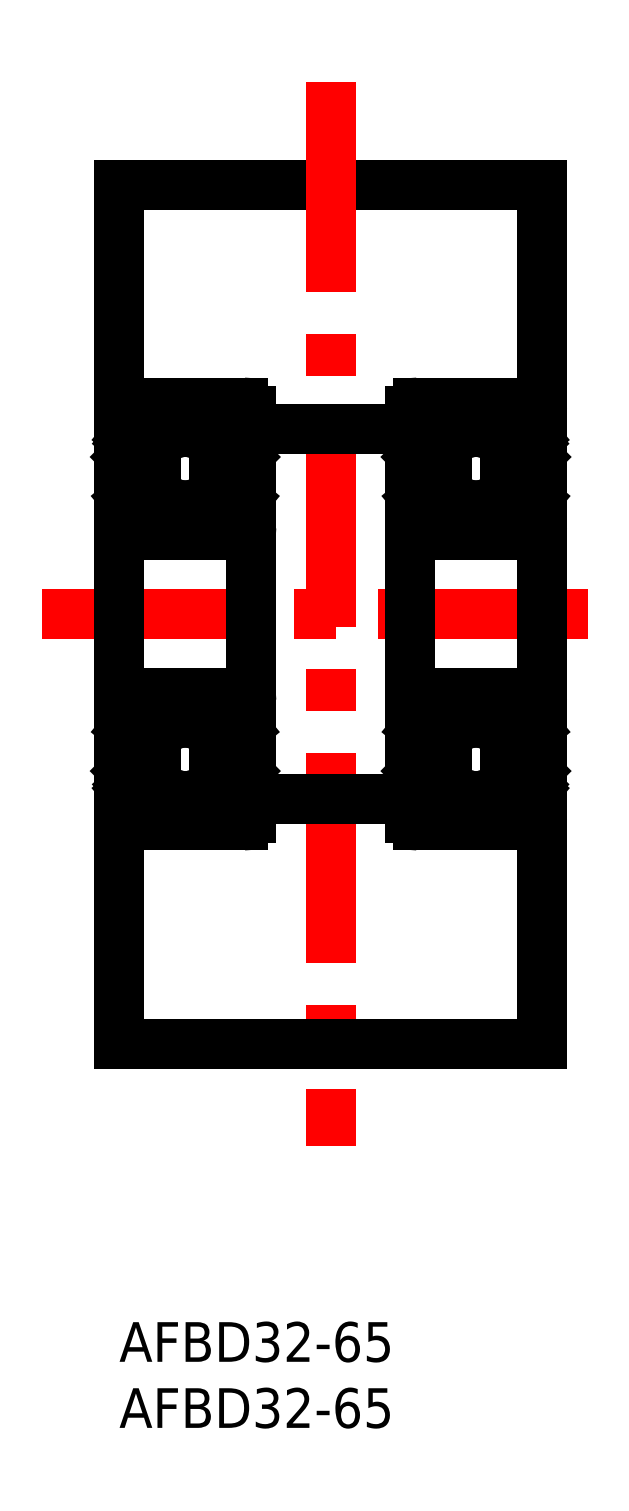
<metadata>
{"format":"dxf","ext":"dxf","renderer":"ezdxf+matplotlib","layout":"modelspace","background":"white","min_lineweight":24,"dpi":150}
</metadata>
<code>
0
SECTION
2
ENTITIES
0
INSERT
8
0
2
*U8
10
0
20
0
30
0
0
INSERT
8
0
2
*U9
10
0
20
0
30
0
0
LINE
8
CENTER
10
-5.822
20
53.59
30
0
11
37.82
21
53.59
31
0
0
LINE
8
0
10
1.3e-15
20
86.09
30
0
11
32
21
86.09
31
0
0
LINE
8
CENTER
10
16
20
93.85
30
0
11
16
21
13.32
31
0
0
LINE
8
0
10
10
20
67.59
30
0
11
22
21
67.59
31
0
0
LINE
8
0
10
32
20
86.09
30
0
11
32
21
21.09
31
0
0
LINE
8
0
10
1.3e-15
20
86.09
30
0
11
1.15e-13
21
21.09
31
0
0
LINE
8
0
10
10
20
39.59
30
0
11
22
21
39.59
31
0
0
LINE
8
0
10
1.3e-15
20
21.09
30
0
11
32
21
21.09
31
0
0
LINE
8
0
10
8.817
20
40.95
30
0
11
9.567
21
41.7
31
0
0
LINE
8
0
10
8.617
20
41.04
30
0
11
9.367
21
41.79
31
0
0
LINE
8
0
10
9.134
20
40.44
30
0
11
9.287
21
40.32
31
0
0
LINE
8
0
10
9.262
20
40.6
30
0
11
9.134
21
40.44
31
0
0
LINE
8
0
10
9.44
20
40.19
30
0
11
9.19
21
39.89
31
0
0
LINE
8
0
10
9.287
20
40.32
30
0
11
9.037
21
40.02
31
0
0
LINE
8
0
10
8.917
20
44.49
30
0
11
9.367
21
44.49
31
0
0
LINE
8
0
10
9.367
20
44.69
30
0
11
8.917
21
44.69
31
0
0
LINE
8
0
10
9.5
20
44.89
30
0
11
9.224
21
45.21
31
0
0
ARC
8
0
10
9.071
20
45.09
30
0
40
0.2
50
40
51
90
0
LINE
8
0
10
8.617
20
66.14
30
0
11
9.367
21
65.39
31
0
0
LINE
8
0
10
8.817
20
66.22
30
0
11
9.567
21
65.47
31
0
0
LINE
8
0
10
9.287
20
66.86
30
0
11
9.037
21
67.16
31
0
0
LINE
8
0
10
9.44
20
66.99
30
0
11
9.19
21
67.28
31
0
0
LINE
8
0
10
9.262
20
66.58
30
0
11
9.134
21
66.73
31
0
0
LINE
8
0
10
9.134
20
66.73
30
0
11
9.287
21
66.86
31
0
0
LINE
8
0
10
8.917
20
62.69
30
0
11
9.367
21
62.69
31
0
0
ARC
8
0
10
9.071
20
62.09
30
0
40
0.2
50
270
51
320
0
LINE
8
0
10
9.367
20
62.49
30
0
11
8.917
21
62.49
31
0
0
LINE
8
0
10
9.5
20
62.29
30
0
11
9.224
21
61.96
31
0
0
CIRCLE
8
0
10
5
20
42.59
30
0
40
2.778
0
CIRCLE
8
0
10
5
20
42.59
30
0
40
2.778
0
LINE
8
0
10
1.383
20
41.04
30
0
11
0.633
21
41.79
31
0
0
LINE
8
0
10
1.183
20
40.95
30
0
11
0.433
21
41.7
31
0
0
LINE
8
0
10
0.6
20
37.59
30
0
11
9.4
21
37.59
31
0
0
LINE
8
0
10
0.1
20
40.19
30
0
11
0.56
21
40.19
31
0
0
ARC
8
0
10
0.7132
20
40.31
30
0
40
0.2
50
129.9
51
220
0
ARC
8
0
10
0.1
20
40.09
30
0
40
0.1
50
90
51
180
0
LINE
8
0
10
1.503
20
40.89
30
0
11
2.803
21
40.89
31
0
0
ARC
8
0
10
1.503
20
40.79
30
0
40
0.1
50
90
51
175
0
LINE
8
0
10
1.338
20
40.06
30
0
11
1.403
21
40.8
31
0
0
ARC
8
0
10
1.04
20
40.08
30
0
40
0.1
50
220
51
357.2
0
LINE
8
0
10
1.14
20
40.08
30
0
11
1.183
21
40.95
31
0
0
LINE
8
0
10
0.713
20
40.32
30
0
11
0.9633
21
40.02
31
0
0
ARC
8
0
10
1.039
20
40.08
30
0
40
0.3
50
220
51
355
0
LINE
8
0
10
0.56
20
40.19
30
0
11
0.8096
21
39.89
31
0
0
LINE
8
0
10
0.738
20
40.6
30
0
11
0.5849
21
40.47
31
0
0
LINE
8
0
10
1.383
20
40.57
30
0
11
1.383
21
41.04
31
0
0
LINE
8
0
10
0.738
20
40.6
30
0
11
0.866
21
40.44
31
0
0
LINE
8
0
10
0.866
20
40.44
30
0
11
0.713
21
40.32
31
0
0
LINE
8
0
10
8.497
20
40.89
30
0
11
7.197
21
40.89
31
0
0
LINE
8
0
10
8.617
20
40.57
30
0
11
8.617
21
41.04
31
0
0
ARC
8
0
10
8.961
20
40.08
30
0
40
0.3
50
185
51
320
0
LINE
8
0
10
8.86
20
40.08
30
0
11
8.817
21
40.95
31
0
0
ARC
8
0
10
8.96
20
40.08
30
0
40
0.1
50
182.8
51
320
0
LINE
8
0
10
8.662
20
40.06
30
0
11
8.597
21
40.8
31
0
0
ARC
8
0
10
8.497
20
40.79
30
0
40
0.1
50
4.997
51
90
0
LINE
8
0
10
0.6
20
47.59
30
0
11
9.4
21
47.59
31
0
0
LINE
8
0
10
0.5
20
44.89
30
0
11
0.7756
21
45.21
31
0
0
ARC
8
0
10
0.633
20
44.49
30
0
40
0.2
50
90
51
180
0
LINE
8
0
10
0.433
20
41.7
30
0
11
0.433
21
44.49
31
0
0
ARC
8
0
10
0.2
20
45.09
30
0
40
0.2
50
180
51
270
0
LINE
8
0
10
0.2
20
44.89
30
0
11
0.5
21
44.89
31
0
0
LINE
8
0
10
0.633
20
41.79
30
0
11
0.633
21
44.49
31
0
0
LINE
8
0
10
1.638
20
44.29
30
0
11
2.803
21
44.29
31
0
0
ARC
8
0
10
1.638
20
44.49
30
0
40
0.2
50
200
51
270
0
LINE
8
0
10
1.182
20
45.15
30
0
11
1.45
21
44.42
31
0
0
ARC
8
0
10
0.9939
20
45.09
30
0
40
0.2
50
20.01
51
90
0
LINE
8
0
10
0.9288
20
45.29
30
0
11
0.9939
21
45.29
31
0
0
ARC
8
0
10
0.9288
20
45.09
30
0
40
0.2
50
90
51
140
0
LINE
8
0
10
0.633
20
44.69
30
0
11
1.083
21
44.69
31
0
0
LINE
8
0
10
1.083
20
44.49
30
0
11
0.633
21
44.49
31
0
0
LINE
8
0
10
1.083
20
44.69
30
0
11
1.083
21
44.49
31
0
0
LINE
8
0
10
8.362
20
44.29
30
0
11
7.197
21
44.29
31
0
0
LINE
8
0
10
8.917
20
44.69
30
0
11
8.917
21
44.49
31
0
0
LINE
8
0
10
9.071
20
45.29
30
0
11
9.006
21
45.29
31
0
0
ARC
8
0
10
9.006
20
45.09
30
0
40
0.2
50
90
51
160
0
LINE
8
0
10
8.818
20
45.15
30
0
11
8.55
21
44.42
31
0
0
ARC
8
0
10
8.362
20
44.49
30
0
40
0.2
50
270
51
340
0
LINE
8
0
10
1.183
20
66.22
30
0
11
0.433
21
65.47
31
0
0
CIRCLE
8
0
10
5
20
64.59
30
0
40
2.778
0
CIRCLE
8
0
10
5
20
64.59
30
0
40
2.778
0
LINE
8
0
10
1.383
20
66.61
30
0
11
1.383
21
66.14
31
0
0
LINE
8
0
10
8.617
20
66.61
30
0
11
8.617
21
66.14
31
0
0
LINE
8
0
10
0.6
20
59.59
30
0
11
9.4
21
59.59
31
0
0
ARC
8
0
10
0.2
20
62.09
30
0
40
0.2
50
90
51
180
0
LINE
8
0
10
1.182
20
62.02
30
0
11
1.45
21
62.75
31
0
0
LINE
8
0
10
0.5
20
62.29
30
0
11
0.7756
21
61.96
31
0
0
ARC
8
0
10
0.9939
20
62.09
30
0
40
0.2
50
270
51
340
0
ARC
8
0
10
0.9288
20
62.09
30
0
40
0.2
50
220
51
270
0
LINE
8
0
10
0.9288
20
61.89
30
0
11
0.9939
21
61.89
31
0
0
ARC
8
0
10
0.633
20
62.69
30
0
40
0.2
50
180
51
270
0
LINE
8
0
10
0.433
20
65.47
30
0
11
0.433
21
62.69
31
0
0
LINE
8
0
10
0.2
20
62.29
30
0
11
0.5
21
62.29
31
0
0
LINE
8
0
10
0.633
20
65.39
30
0
11
0.633
21
62.69
31
0
0
LINE
8
0
10
1.638
20
62.89
30
0
11
2.803
21
62.89
31
0
0
LINE
8
0
10
1.083
20
62.49
30
0
11
1.083
21
62.69
31
0
0
LINE
8
0
10
1.083
20
62.69
30
0
11
0.633
21
62.69
31
0
0
ARC
8
0
10
1.638
20
62.69
30
0
40
0.2
50
90
51
160
0
LINE
8
0
10
0.633
20
62.49
30
0
11
1.083
21
62.49
31
0
0
LINE
8
0
10
1.383
20
66.14
30
0
11
0.633
21
65.39
31
0
0
LINE
8
0
10
8.818
20
62.02
30
0
11
8.55
21
62.75
31
0
0
ARC
8
0
10
9.006
20
62.09
30
0
40
0.2
50
200
51
270
0
LINE
8
0
10
9.071
20
61.89
30
0
11
9.006
21
61.89
31
0
0
LINE
8
0
10
8.362
20
62.89
30
0
11
7.197
21
62.89
31
0
0
LINE
8
0
10
8.917
20
62.49
30
0
11
8.917
21
62.69
31
0
0
ARC
8
0
10
8.362
20
62.69
30
0
40
0.2
50
20.01
51
90
0
LINE
8
0
10
0.6
20
69.59
30
0
11
9.4
21
69.59
31
0
0
ARC
8
0
10
0.7132
20
66.86
30
0
40
0.2
50
140
51
230.1
0
LINE
8
0
10
0.1
20
66.99
30
0
11
0.56
21
66.99
31
0
0
ARC
8
0
10
0.1
20
67.09
30
0
40
0.1
50
180
51
270
0
LINE
8
0
10
1.503
20
66.29
30
0
11
2.803
21
66.29
31
0
0
ARC
8
0
10
1.039
20
67.09
30
0
40
0.3
50
4.997
51
140
0
ARC
8
0
10
1.04
20
67.09
30
0
40
0.1
50
2.82
51
140
0
LINE
8
0
10
0.866
20
66.73
30
0
11
0.713
21
66.86
31
0
0
LINE
8
0
10
0.738
20
66.58
30
0
11
0.866
21
66.73
31
0
0
LINE
8
0
10
0.738
20
66.58
30
0
11
0.5849
21
66.7
31
0
0
LINE
8
0
10
0.56
20
66.99
30
0
11
0.8096
21
67.28
31
0
0
LINE
8
0
10
0.713
20
66.86
30
0
11
0.9633
21
67.16
31
0
0
LINE
8
0
10
1.14
20
67.1
30
0
11
1.183
21
66.22
31
0
0
LINE
8
0
10
1.338
20
67.12
30
0
11
1.403
21
66.38
31
0
0
ARC
8
0
10
1.503
20
66.39
30
0
40
0.1
50
185
51
270
0
LINE
8
0
10
8.497
20
66.29
30
0
11
7.197
21
66.29
31
0
0
ARC
8
0
10
8.497
20
66.39
30
0
40
0.1
50
270
51
355
0
LINE
8
0
10
8.662
20
67.12
30
0
11
8.597
21
66.38
31
0
0
ARC
8
0
10
8.96
20
67.09
30
0
40
0.1
50
40
51
177.2
0
LINE
8
0
10
8.86
20
67.1
30
0
11
8.817
21
66.22
31
0
0
ARC
8
0
10
8.961
20
67.09
30
0
40
0.3
50
40
51
175
0
LINE
8
0
10
10
20
68.99
30
0
11
10
21
38.19
31
0
0
LINE
8
0
10
9.262
20
40.6
30
0
11
9.415
21
40.47
31
0
0
ARC
8
0
10
9.287
20
40.31
30
0
40
0.2
50
320
51
50.09
0
LINE
8
0
10
9.9
20
40.19
30
0
11
9.44
21
40.19
31
0
0
ARC
8
0
10
9.9
20
40.09
30
0
40
0.1
50
0
51
90
0
LINE
8
0
10
9.367
20
41.79
30
0
11
9.367
21
44.49
31
0
0
LINE
8
0
10
9.567
20
41.7
30
0
11
9.567
21
44.49
31
0
0
LINE
8
0
10
9.8
20
44.89
30
0
11
9.5
21
44.89
31
0
0
ARC
8
0
10
9.367
20
44.49
30
0
40
0.2
50
0
51
90
0
ARC
8
0
10
9.8
20
45.09
30
0
40
0.2
50
270
51
0
0
ARC
8
0
10
9.8
20
62.09
30
0
40
0.2
50
0
51
90
0
LINE
8
0
10
9.567
20
65.47
30
0
11
9.567
21
62.69
31
0
0
LINE
8
0
10
9.367
20
65.39
30
0
11
9.367
21
62.69
31
0
0
ARC
8
0
10
9.367
20
62.69
30
0
40
0.2
50
270
51
0
0
LINE
8
0
10
9.8
20
62.29
30
0
11
9.5
21
62.29
31
0
0
ARC
8
0
10
9.9
20
67.09
30
0
40
0.1
50
270
51
0
0
LINE
8
0
10
9.9
20
66.99
30
0
11
9.44
21
66.99
31
0
0
ARC
8
0
10
9.287
20
66.86
30
0
40
0.2
50
309.9
51
40
0
LINE
8
0
10
9.262
20
66.58
30
0
11
9.415
21
66.7
31
0
0
ARC
8
0
10
0.6
20
68.99
30
0
40
0.6
50
90
51
180
0
ARC
8
0
10
9.4
20
68.99
30
0
40
0.6
50
0
51
90
0
ARC
8
0
10
9.4
20
60.19
30
0
40
0.6
50
270
51
0
0
ARC
8
0
10
0.6
20
60.19
30
0
40
0.6
50
180
51
270
0
ARC
8
0
10
0.6
20
46.99
30
0
40
0.6
50
90
51
180
0
ARC
8
0
10
9.4
20
46.99
30
0
40
0.6
50
0
51
90
0
ARC
8
0
10
9.4
20
38.19
30
0
40
0.6
50
270
51
0
0
ARC
8
0
10
0.6
20
38.19
30
0
40
0.6
50
180
51
270
0
LINE
8
0
10
30.82
20
40.95
30
0
11
31.57
21
41.7
31
0
0
LINE
8
0
10
30.62
20
41.04
30
0
11
31.37
21
41.79
31
0
0
LINE
8
0
10
31.13
20
40.44
30
0
11
31.29
21
40.32
31
0
0
LINE
8
0
10
31.26
20
40.6
30
0
11
31.13
21
40.44
31
0
0
LINE
8
0
10
31.44
20
40.19
30
0
11
31.19
21
39.89
31
0
0
LINE
8
0
10
31.29
20
40.32
30
0
11
31.04
21
40.02
31
0
0
LINE
8
0
10
30.92
20
44.49
30
0
11
31.37
21
44.49
31
0
0
LINE
8
0
10
31.37
20
44.69
30
0
11
30.92
21
44.69
31
0
0
LINE
8
0
10
31.5
20
44.89
30
0
11
31.22
21
45.21
31
0
0
ARC
8
0
10
31.07
20
45.09
30
0
40
0.2
50
40
51
90
0
LINE
8
0
10
30.62
20
66.14
30
0
11
31.37
21
65.39
31
0
0
LINE
8
0
10
30.82
20
66.22
30
0
11
31.57
21
65.47
31
0
0
LINE
8
0
10
31.29
20
66.86
30
0
11
31.04
21
67.16
31
0
0
LINE
8
0
10
31.44
20
66.99
30
0
11
31.19
21
67.28
31
0
0
LINE
8
0
10
31.26
20
66.58
30
0
11
31.13
21
66.73
31
0
0
LINE
8
0
10
31.13
20
66.73
30
0
11
31.29
21
66.86
31
0
0
LINE
8
0
10
30.92
20
62.69
30
0
11
31.37
21
62.69
31
0
0
ARC
8
0
10
31.07
20
62.09
30
0
40
0.2
50
270
51
320
0
LINE
8
0
10
31.37
20
62.49
30
0
11
30.92
21
62.49
31
0
0
LINE
8
0
10
31.5
20
62.29
30
0
11
31.22
21
61.96
31
0
0
LINE
8
0
10
22
20
68.99
30
0
11
22
21
38.19
31
0
0
CIRCLE
8
0
10
27
20
42.59
30
0
40
2.778
0
CIRCLE
8
0
10
27
20
42.59
30
0
40
2.778
0
LINE
8
0
10
23.38
20
41.04
30
0
11
22.63
21
41.79
31
0
0
LINE
8
0
10
23.18
20
40.95
30
0
11
22.43
21
41.7
31
0
0
LINE
8
0
10
22.6
20
37.59
30
0
11
31.4
21
37.59
31
0
0
LINE
8
0
10
22.1
20
40.19
30
0
11
22.56
21
40.19
31
0
0
ARC
8
0
10
22.71
20
40.31
30
0
40
0.2
50
129.9
51
220
0
ARC
8
0
10
22.1
20
40.09
30
0
40
0.1
50
90
51
180
0
LINE
8
0
10
23.5
20
40.89
30
0
11
24.8
21
40.89
31
0
0
ARC
8
0
10
23.5
20
40.79
30
0
40
0.1
50
90
51
175
0
LINE
8
0
10
23.34
20
40.06
30
0
11
23.4
21
40.8
31
0
0
ARC
8
0
10
23.04
20
40.08
30
0
40
0.1
50
220
51
357.2
0
LINE
8
0
10
23.14
20
40.08
30
0
11
23.18
21
40.95
31
0
0
LINE
8
0
10
22.71
20
40.32
30
0
11
22.96
21
40.02
31
0
0
ARC
8
0
10
23.04
20
40.08
30
0
40
0.3
50
220
51
355
0
LINE
8
0
10
22.56
20
40.19
30
0
11
22.81
21
39.89
31
0
0
LINE
8
0
10
22.74
20
40.6
30
0
11
22.58
21
40.47
31
0
0
LINE
8
0
10
23.38
20
40.57
30
0
11
23.38
21
41.04
31
0
0
LINE
8
0
10
22.74
20
40.6
30
0
11
22.87
21
40.44
31
0
0
LINE
8
0
10
22.87
20
40.44
30
0
11
22.71
21
40.32
31
0
0
LINE
8
0
10
30.5
20
40.89
30
0
11
29.2
21
40.89
31
0
0
LINE
8
0
10
30.62
20
40.57
30
0
11
30.62
21
41.04
31
0
0
ARC
8
0
10
30.96
20
40.08
30
0
40
0.3
50
185
51
320
0
LINE
8
0
10
30.86
20
40.08
30
0
11
30.82
21
40.95
31
0
0
ARC
8
0
10
30.96
20
40.08
30
0
40
0.1
50
182.8
51
320
0
LINE
8
0
10
30.66
20
40.06
30
0
11
30.6
21
40.8
31
0
0
ARC
8
0
10
30.5
20
40.79
30
0
40
0.1
50
4.997
51
90
0
LINE
8
0
10
22.6
20
47.59
30
0
11
31.4
21
47.59
31
0
0
LINE
8
0
10
22.5
20
44.89
30
0
11
22.78
21
45.21
31
0
0
ARC
8
0
10
22.63
20
44.49
30
0
40
0.2
50
90
51
180
0
LINE
8
0
10
22.43
20
41.7
30
0
11
22.43
21
44.49
31
0
0
ARC
8
0
10
22.2
20
45.09
30
0
40
0.2
50
180
51
270
0
LINE
8
0
10
22.2
20
44.89
30
0
11
22.5
21
44.89
31
0
0
LINE
8
0
10
22.63
20
41.79
30
0
11
22.63
21
44.49
31
0
0
LINE
8
0
10
23.64
20
44.29
30
0
11
24.8
21
44.29
31
0
0
ARC
8
0
10
23.64
20
44.49
30
0
40
0.2
50
200
51
270
0
LINE
8
0
10
23.18
20
45.15
30
0
11
23.45
21
44.42
31
0
0
ARC
8
0
10
22.99
20
45.09
30
0
40
0.2
50
20.01
51
90
0
LINE
8
0
10
22.93
20
45.29
30
0
11
22.99
21
45.29
31
0
0
ARC
8
0
10
22.93
20
45.09
30
0
40
0.2
50
90
51
140
0
LINE
8
0
10
22.63
20
44.69
30
0
11
23.08
21
44.69
31
0
0
LINE
8
0
10
23.08
20
44.49
30
0
11
22.63
21
44.49
31
0
0
LINE
8
0
10
23.08
20
44.69
30
0
11
23.08
21
44.49
31
0
0
LINE
8
0
10
30.36
20
44.29
30
0
11
29.2
21
44.29
31
0
0
LINE
8
0
10
30.92
20
44.69
30
0
11
30.92
21
44.49
31
0
0
LINE
8
0
10
31.07
20
45.29
30
0
11
31.01
21
45.29
31
0
0
ARC
8
0
10
31.01
20
45.09
30
0
40
0.2
50
90
51
160
0
LINE
8
0
10
30.82
20
45.15
30
0
11
30.55
21
44.42
31
0
0
ARC
8
0
10
30.36
20
44.49
30
0
40
0.2
50
270
51
340
0
LINE
8
0
10
23.18
20
66.22
30
0
11
22.43
21
65.47
31
0
0
CIRCLE
8
0
10
27
20
64.59
30
0
40
2.778
0
CIRCLE
8
0
10
27
20
64.59
30
0
40
2.778
0
LINE
8
0
10
23.38
20
66.61
30
0
11
23.38
21
66.14
31
0
0
LINE
8
0
10
30.62
20
66.61
30
0
11
30.62
21
66.14
31
0
0
LINE
8
0
10
22.6
20
59.59
30
0
11
31.4
21
59.59
31
0
0
ARC
8
0
10
22.2
20
62.09
30
0
40
0.2
50
90
51
180
0
LINE
8
0
10
23.18
20
62.02
30
0
11
23.45
21
62.75
31
0
0
LINE
8
0
10
22.5
20
62.29
30
0
11
22.78
21
61.96
31
0
0
ARC
8
0
10
22.99
20
62.09
30
0
40
0.2
50
270
51
340
0
ARC
8
0
10
22.93
20
62.09
30
0
40
0.2
50
220
51
270
0
LINE
8
0
10
22.93
20
61.89
30
0
11
22.99
21
61.89
31
0
0
ARC
8
0
10
22.63
20
62.69
30
0
40
0.2
50
180
51
270
0
LINE
8
0
10
22.43
20
65.47
30
0
11
22.43
21
62.69
31
0
0
LINE
8
0
10
22.2
20
62.29
30
0
11
22.5
21
62.29
31
0
0
LINE
8
0
10
22.63
20
65.39
30
0
11
22.63
21
62.69
31
0
0
LINE
8
0
10
23.64
20
62.89
30
0
11
24.8
21
62.89
31
0
0
LINE
8
0
10
23.08
20
62.49
30
0
11
23.08
21
62.69
31
0
0
LINE
8
0
10
23.08
20
62.69
30
0
11
22.63
21
62.69
31
0
0
ARC
8
0
10
23.64
20
62.69
30
0
40
0.2
50
90
51
160
0
LINE
8
0
10
22.63
20
62.49
30
0
11
23.08
21
62.49
31
0
0
LINE
8
0
10
23.38
20
66.14
30
0
11
22.63
21
65.39
31
0
0
LINE
8
0
10
30.82
20
62.02
30
0
11
30.55
21
62.75
31
0
0
ARC
8
0
10
31.01
20
62.09
30
0
40
0.2
50
200
51
270
0
LINE
8
0
10
31.07
20
61.89
30
0
11
31.01
21
61.89
31
0
0
LINE
8
0
10
30.36
20
62.89
30
0
11
29.2
21
62.89
31
0
0
LINE
8
0
10
30.92
20
62.49
30
0
11
30.92
21
62.69
31
0
0
ARC
8
0
10
30.36
20
62.69
30
0
40
0.2
50
20.01
51
90
0
LINE
8
0
10
22.6
20
69.59
30
0
11
31.4
21
69.59
31
0
0
ARC
8
0
10
22.71
20
66.86
30
0
40
0.2
50
140
51
230.1
0
LINE
8
0
10
22.1
20
66.99
30
0
11
22.56
21
66.99
31
0
0
ARC
8
0
10
22.1
20
67.09
30
0
40
0.1
50
180
51
270
0
LINE
8
0
10
23.5
20
66.29
30
0
11
24.8
21
66.29
31
0
0
ARC
8
0
10
23.04
20
67.09
30
0
40
0.3
50
4.997
51
140
0
ARC
8
0
10
23.04
20
67.09
30
0
40
0.1
50
2.82
51
140
0
LINE
8
0
10
22.87
20
66.73
30
0
11
22.71
21
66.86
31
0
0
LINE
8
0
10
22.74
20
66.58
30
0
11
22.87
21
66.73
31
0
0
LINE
8
0
10
22.74
20
66.58
30
0
11
22.58
21
66.7
31
0
0
LINE
8
0
10
22.56
20
66.99
30
0
11
22.81
21
67.28
31
0
0
LINE
8
0
10
22.71
20
66.86
30
0
11
22.96
21
67.16
31
0
0
LINE
8
0
10
23.14
20
67.1
30
0
11
23.18
21
66.22
31
0
0
LINE
8
0
10
23.34
20
67.12
30
0
11
23.4
21
66.38
31
0
0
ARC
8
0
10
23.5
20
66.39
30
0
40
0.1
50
185
51
270
0
LINE
8
0
10
30.5
20
66.29
30
0
11
29.2
21
66.29
31
0
0
ARC
8
0
10
30.5
20
66.39
30
0
40
0.1
50
270
51
355
0
LINE
8
0
10
30.66
20
67.12
30
0
11
30.6
21
66.38
31
0
0
ARC
8
0
10
30.96
20
67.09
30
0
40
0.1
50
40
51
177.2
0
LINE
8
0
10
30.86
20
67.1
30
0
11
30.82
21
66.22
31
0
0
ARC
8
0
10
30.96
20
67.09
30
0
40
0.3
50
40
51
175
0
LINE
8
0
10
31.26
20
40.6
30
0
11
31.42
21
40.47
31
0
0
ARC
8
0
10
31.29
20
40.31
30
0
40
0.2
50
320
51
50.09
0
LINE
8
0
10
31.9
20
40.19
30
0
11
31.44
21
40.19
31
0
0
ARC
8
0
10
31.9
20
40.09
30
0
40
0.1
50
0
51
90
0
LINE
8
0
10
31.37
20
41.79
30
0
11
31.37
21
44.49
31
0
0
LINE
8
0
10
31.57
20
41.7
30
0
11
31.57
21
44.49
31
0
0
LINE
8
0
10
31.8
20
44.89
30
0
11
31.5
21
44.89
31
0
0
ARC
8
0
10
31.37
20
44.49
30
0
40
0.2
50
0
51
90
0
ARC
8
0
10
31.8
20
45.09
30
0
40
0.2
50
270
51
0
0
ARC
8
0
10
31.8
20
62.09
30
0
40
0.2
50
0
51
90
0
LINE
8
0
10
31.57
20
65.47
30
0
11
31.57
21
62.69
31
0
0
LINE
8
0
10
31.37
20
65.39
30
0
11
31.37
21
62.69
31
0
0
ARC
8
0
10
31.37
20
62.69
30
0
40
0.2
50
270
51
0
0
LINE
8
0
10
31.8
20
62.29
30
0
11
31.5
21
62.29
31
0
0
ARC
8
0
10
31.9
20
67.09
30
0
40
0.1
50
270
51
0
0
LINE
8
0
10
31.9
20
66.99
30
0
11
31.44
21
66.99
31
0
0
ARC
8
0
10
31.29
20
66.86
30
0
40
0.2
50
309.9
51
40
0
LINE
8
0
10
31.26
20
66.58
30
0
11
31.42
21
66.7
31
0
0
ARC
8
0
10
22.6
20
68.99
30
0
40
0.6
50
90
51
180
0
ARC
8
0
10
31.4
20
68.99
30
0
40
0.6
50
0
51
90
0
ARC
8
0
10
31.4
20
60.19
30
0
40
0.6
50
270
51
0
0
ARC
8
0
10
22.6
20
60.19
30
0
40
0.6
50
180
51
270
0
ARC
8
0
10
22.6
20
46.99
30
0
40
0.6
50
90
51
180
0
ARC
8
0
10
31.4
20
46.99
30
0
40
0.6
50
0
51
90
0
ARC
8
0
10
31.4
20
38.19
30
0
40
0.6
50
270
51
0
0
ARC
8
0
10
22.6
20
38.19
30
0
40
0.6
50
180
51
270
0
ENDSEC
0
EOF

</code>
